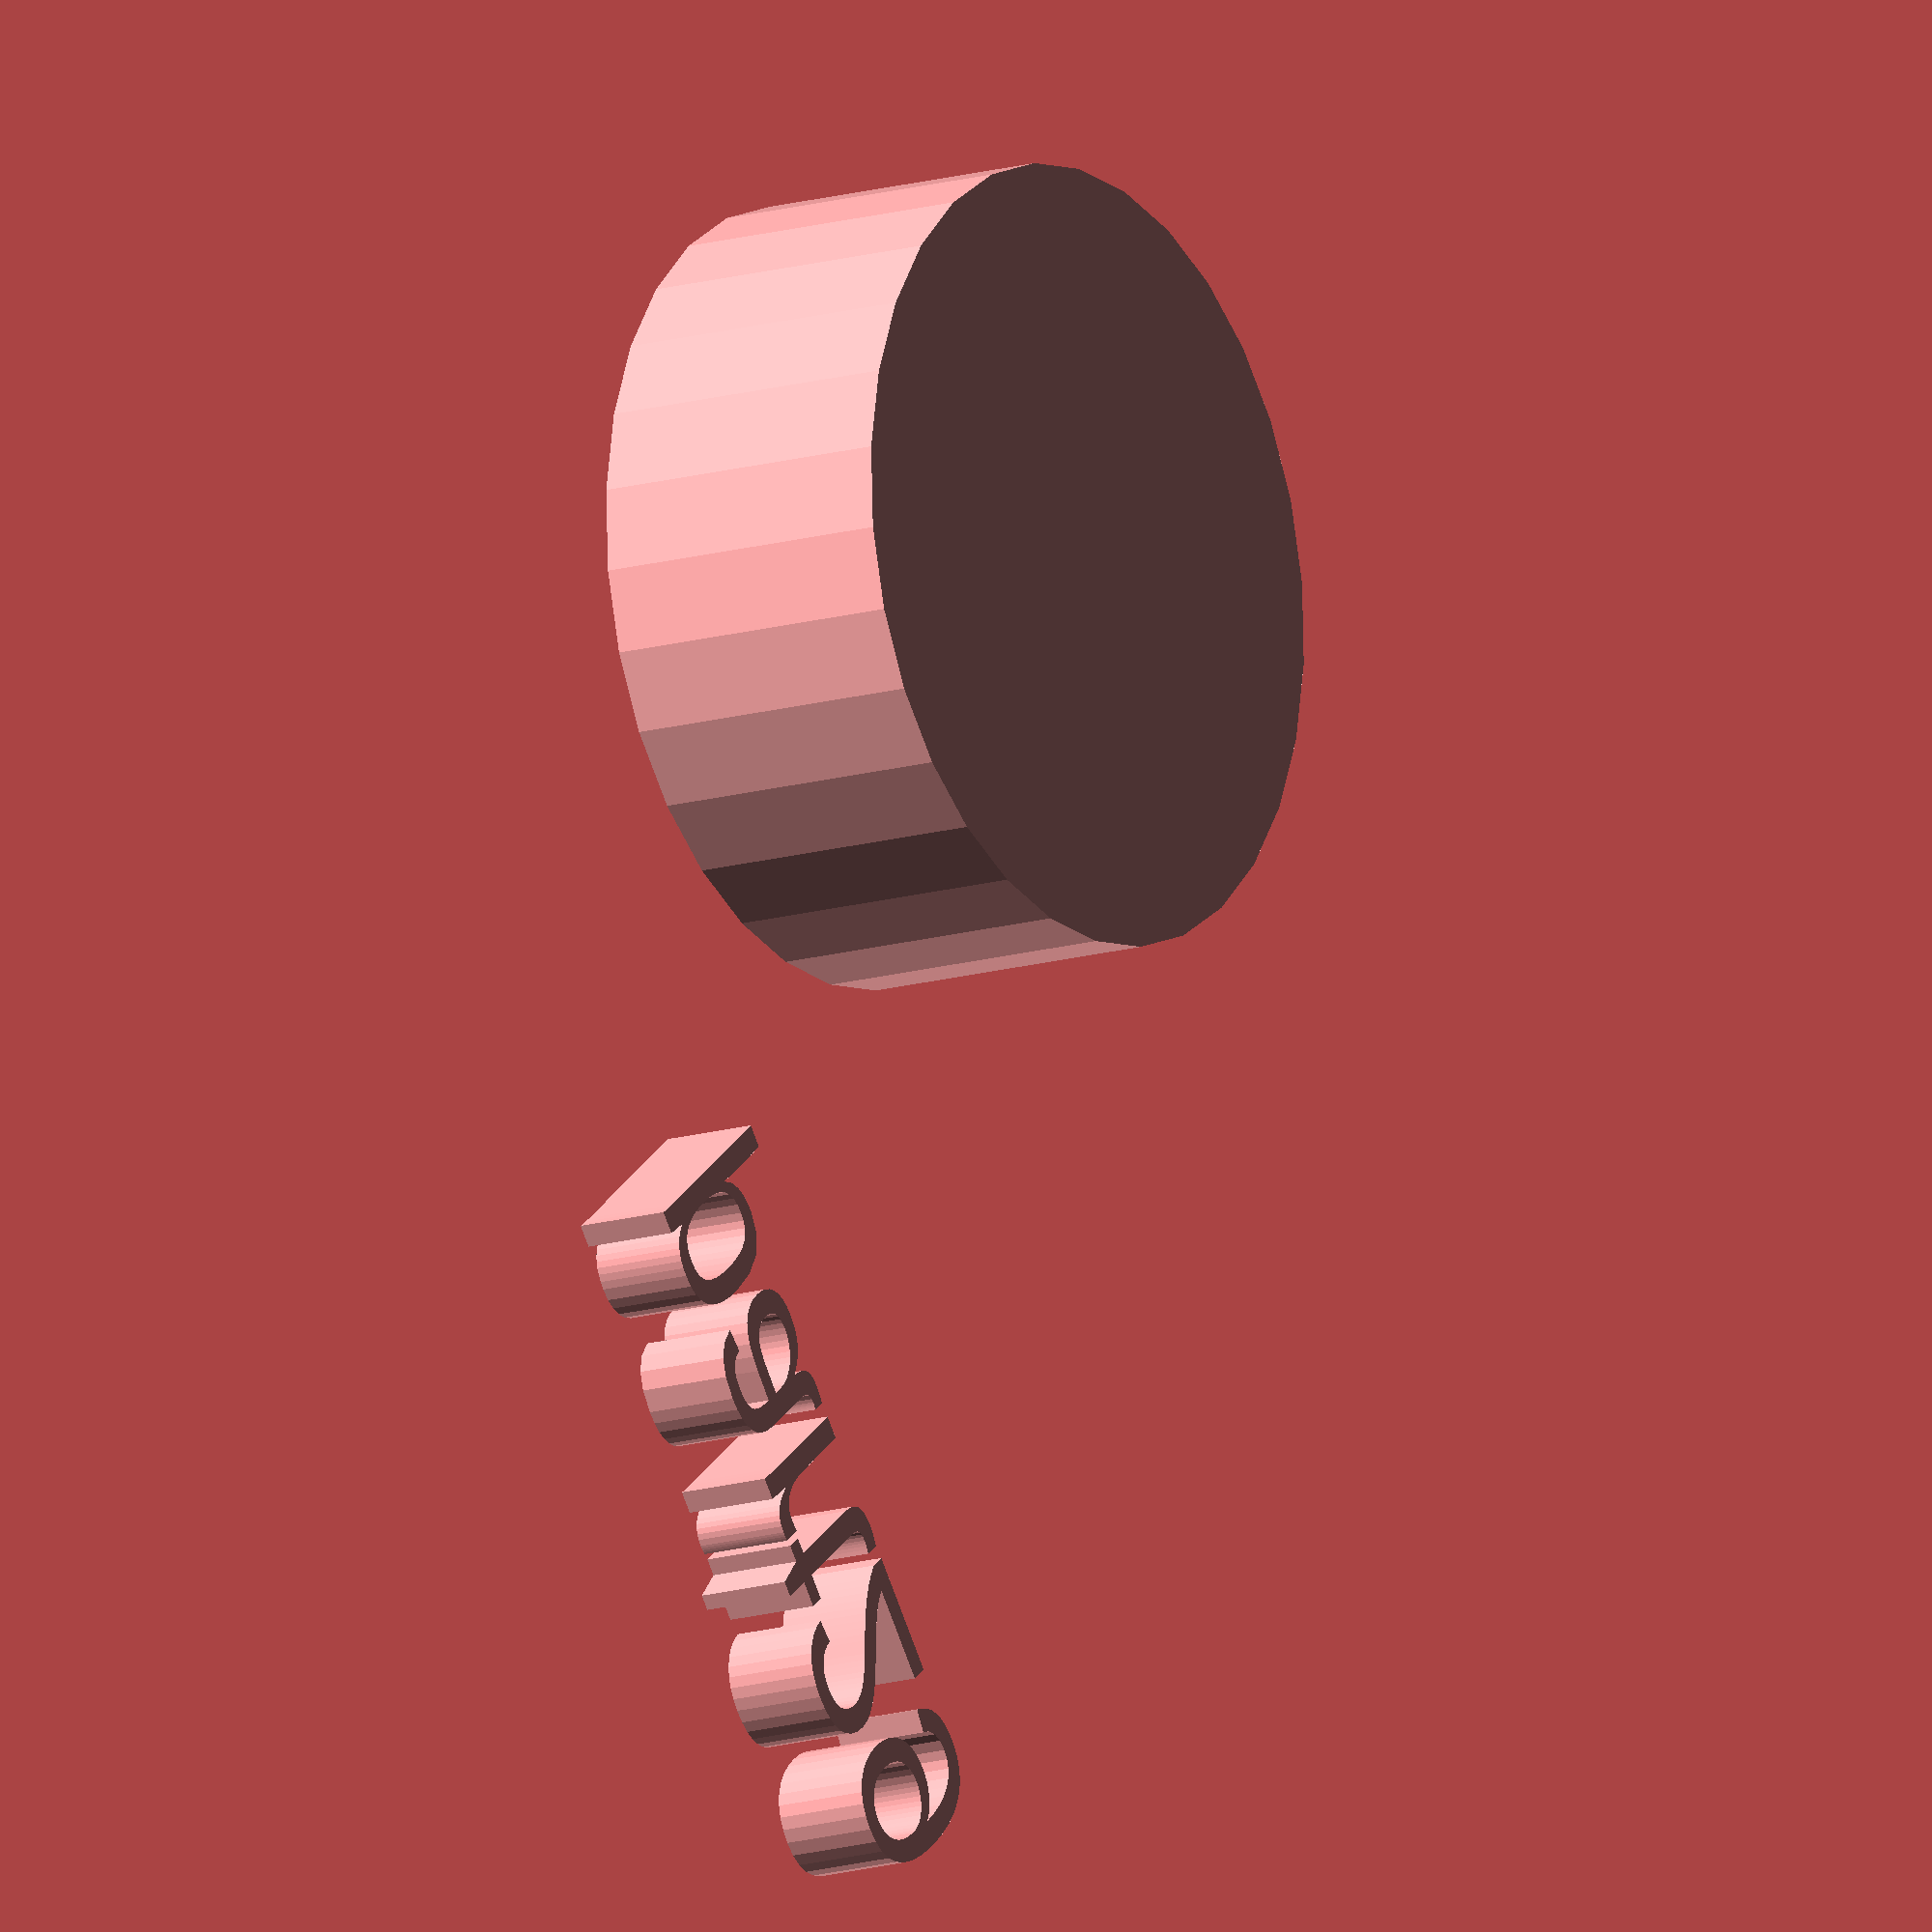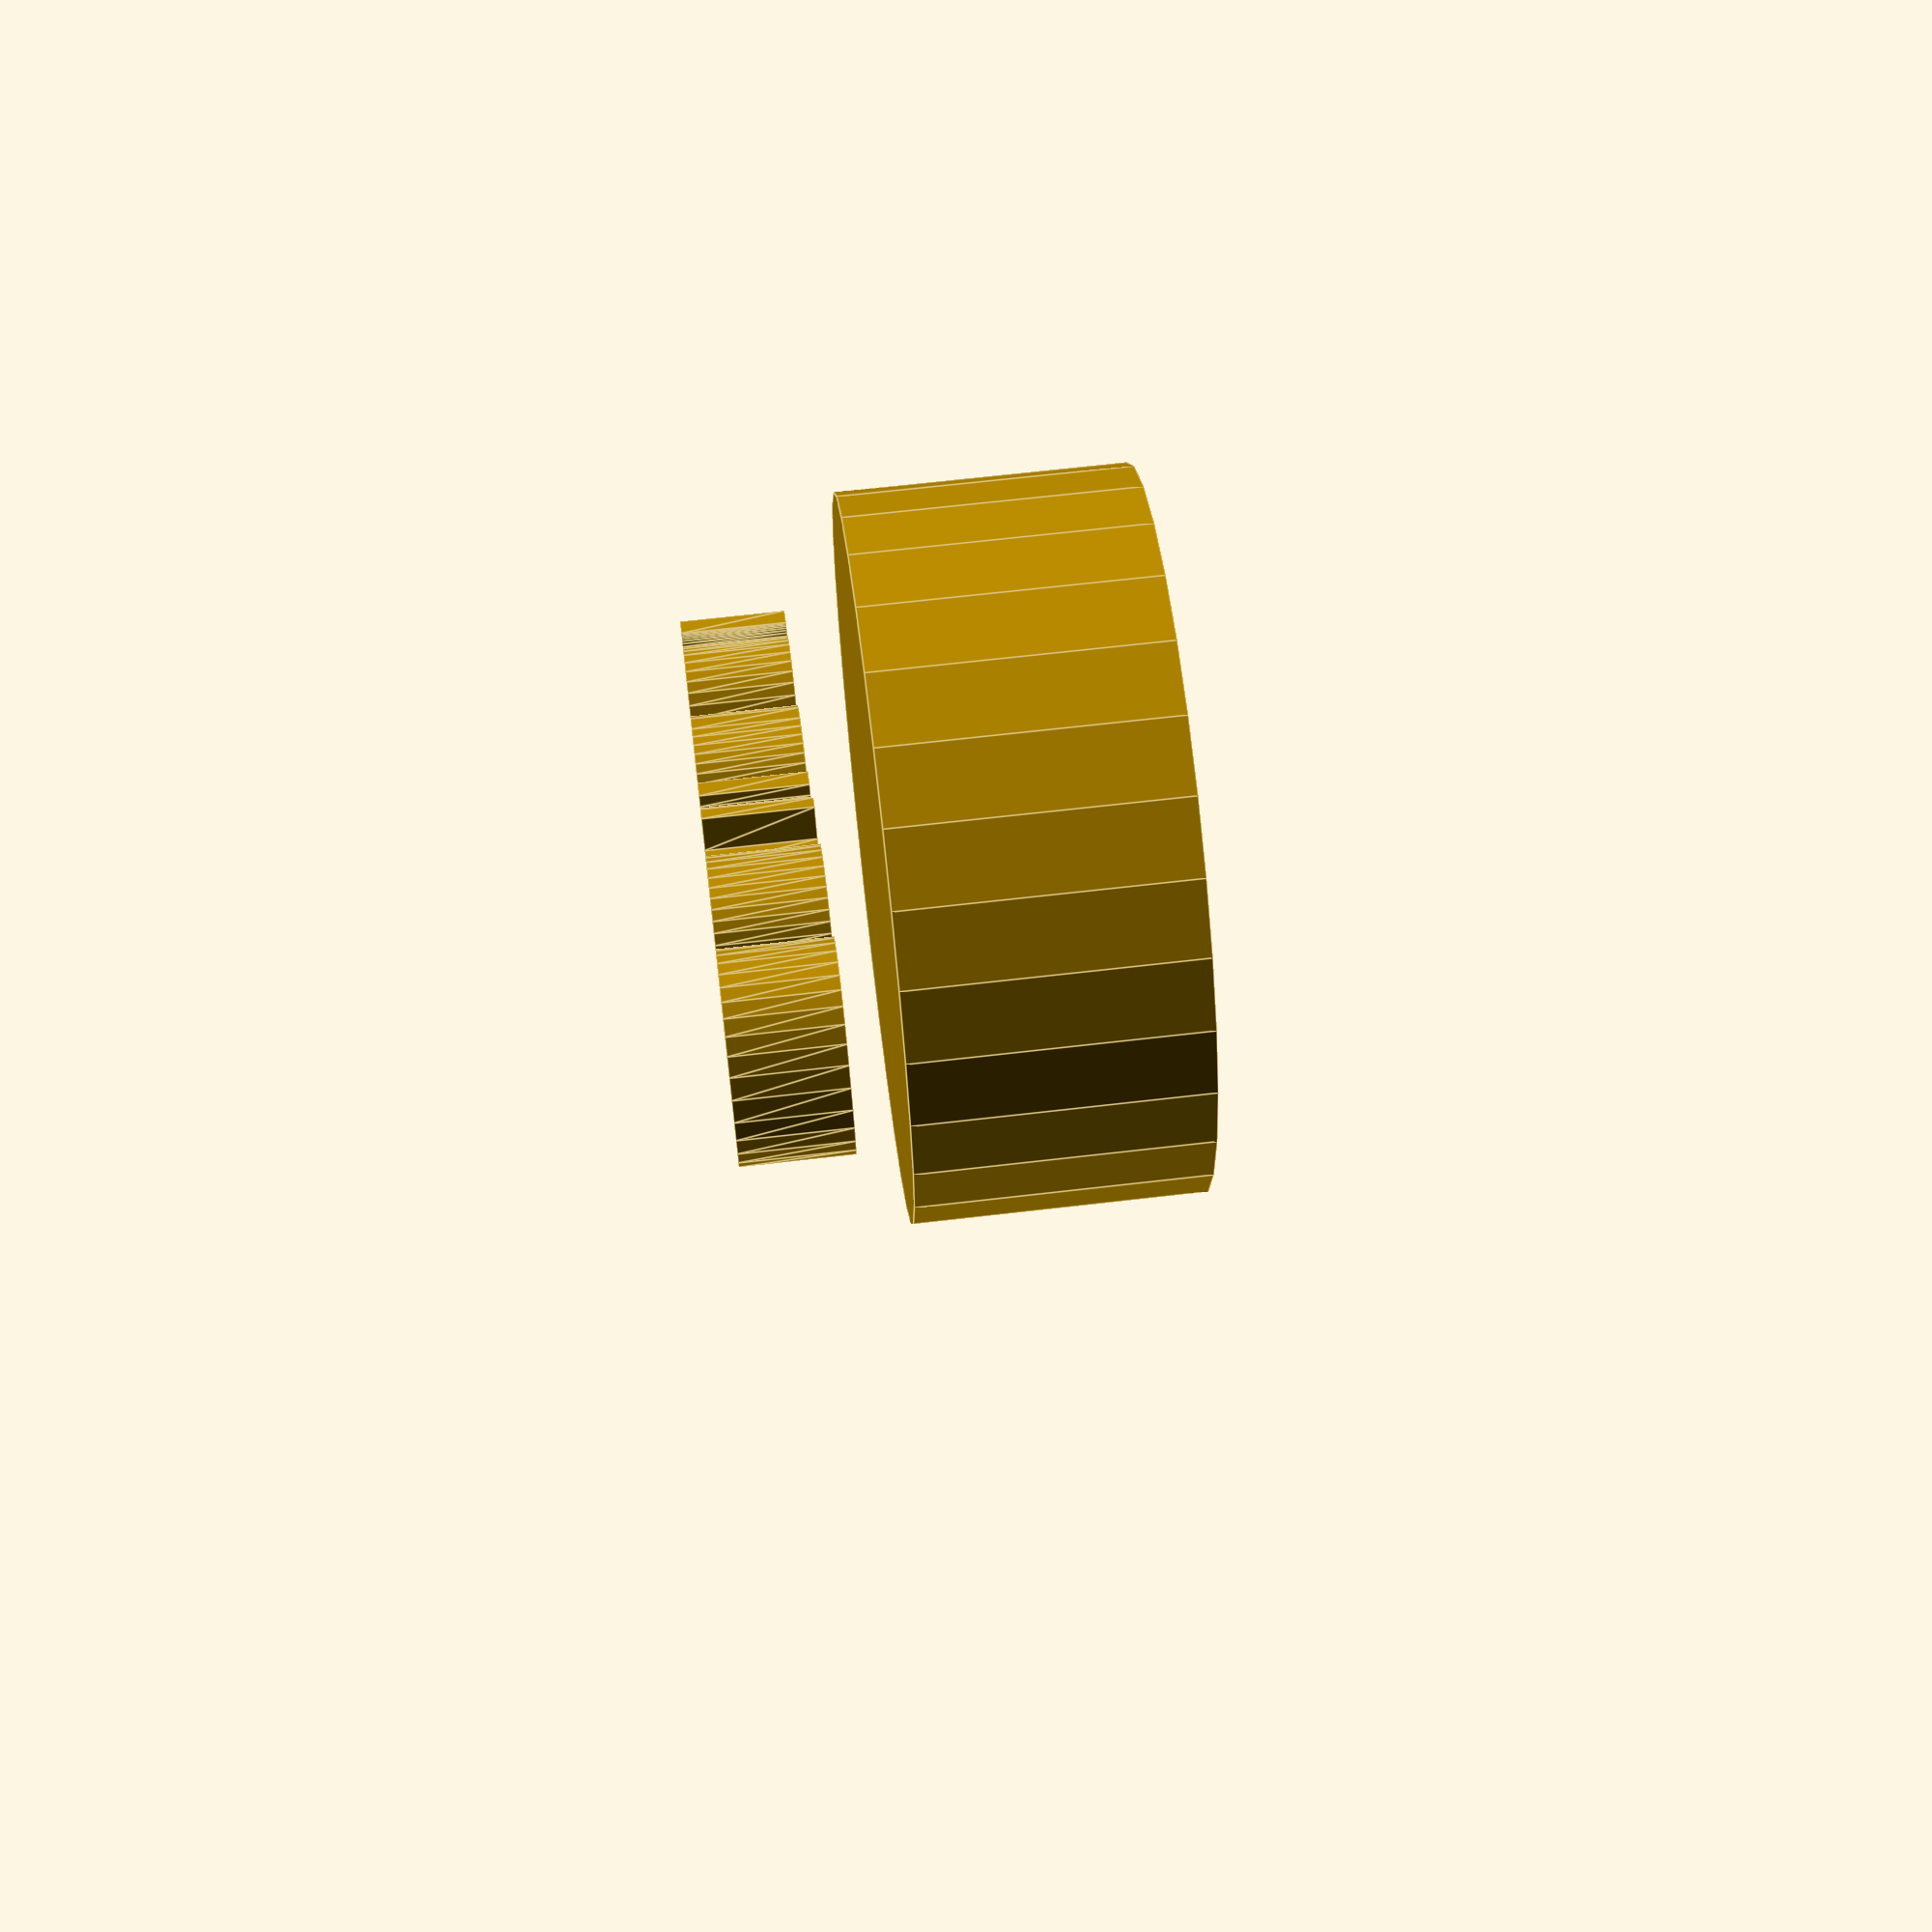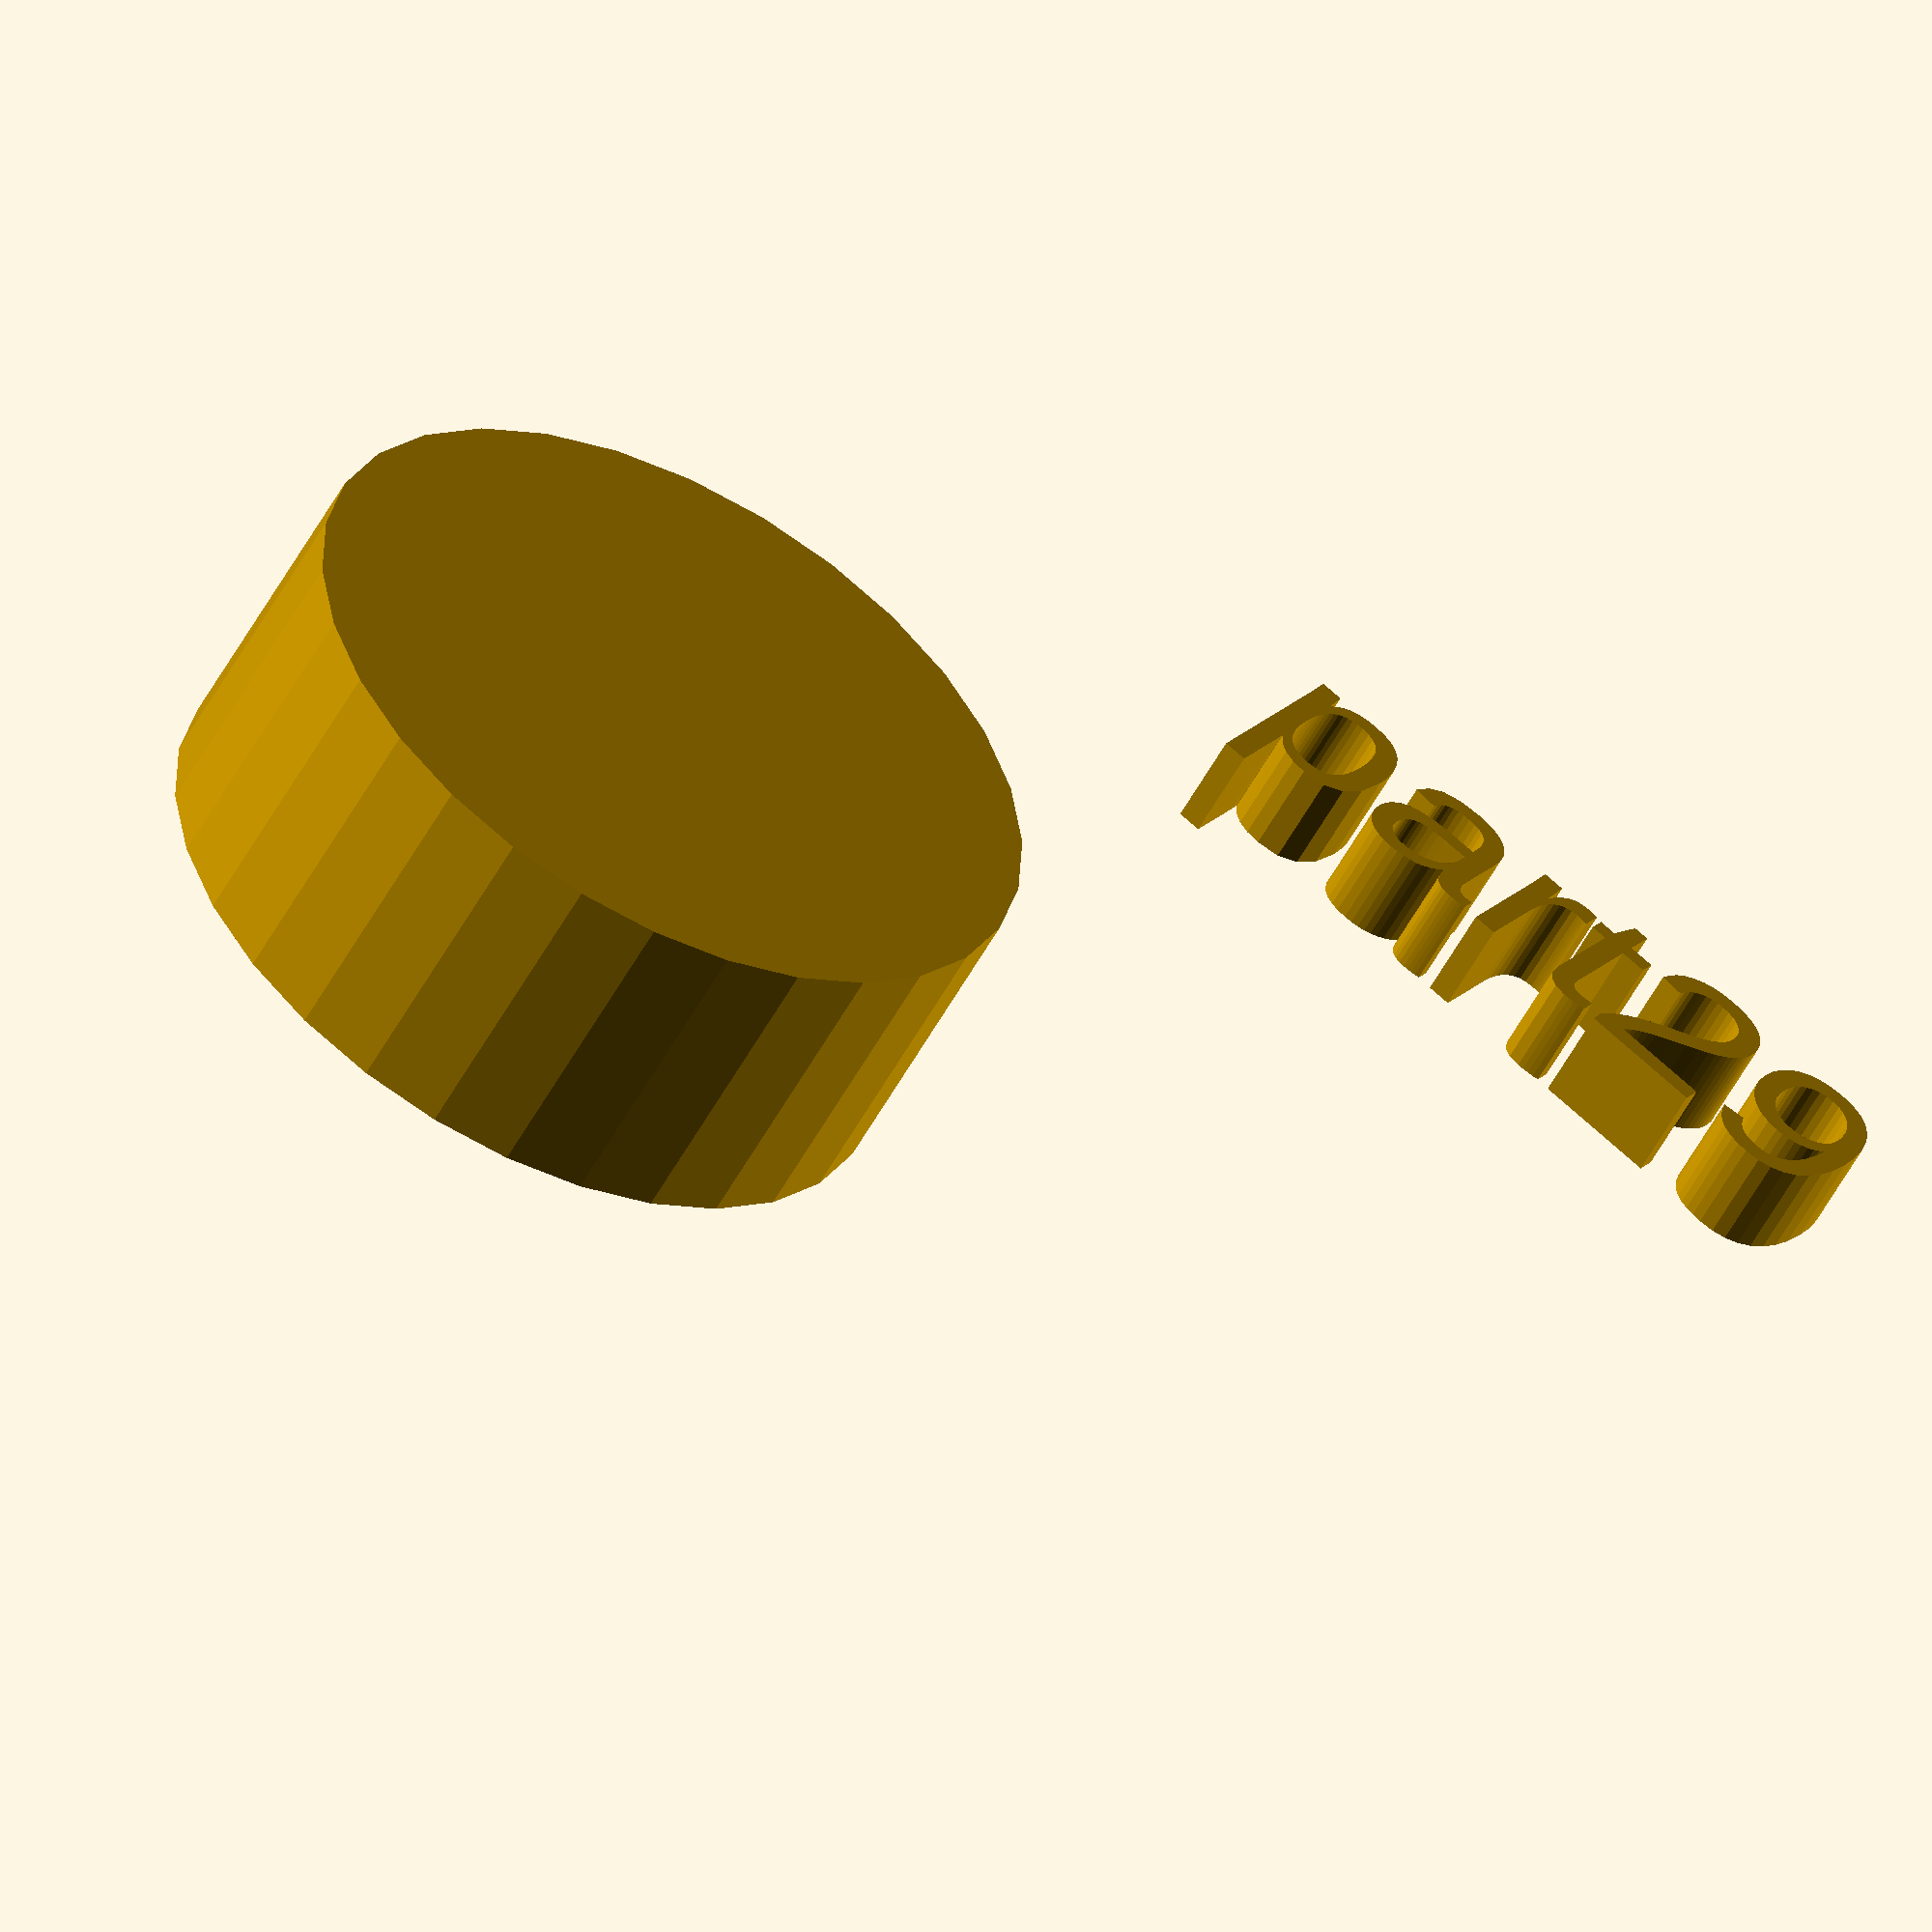
<openscad>
//[CUSTOMIZATION]
// Height
h=16; // [5,10,20]
// Radius
r1=20; // [20]
// Message
txt="part29";
module __END_CUSTOMIZATIONS () { }
cylinder(h,r1,r1);
translate([20,20,20]) { linear_extrude(5) text(txt, font="Liberation Sans"); }

</openscad>
<views>
elev=14.6 azim=128.2 roll=123.2 proj=o view=wireframe
elev=295.6 azim=328.6 roll=83.2 proj=p view=edges
elev=53.7 azim=33.0 roll=332.3 proj=o view=solid
</views>
